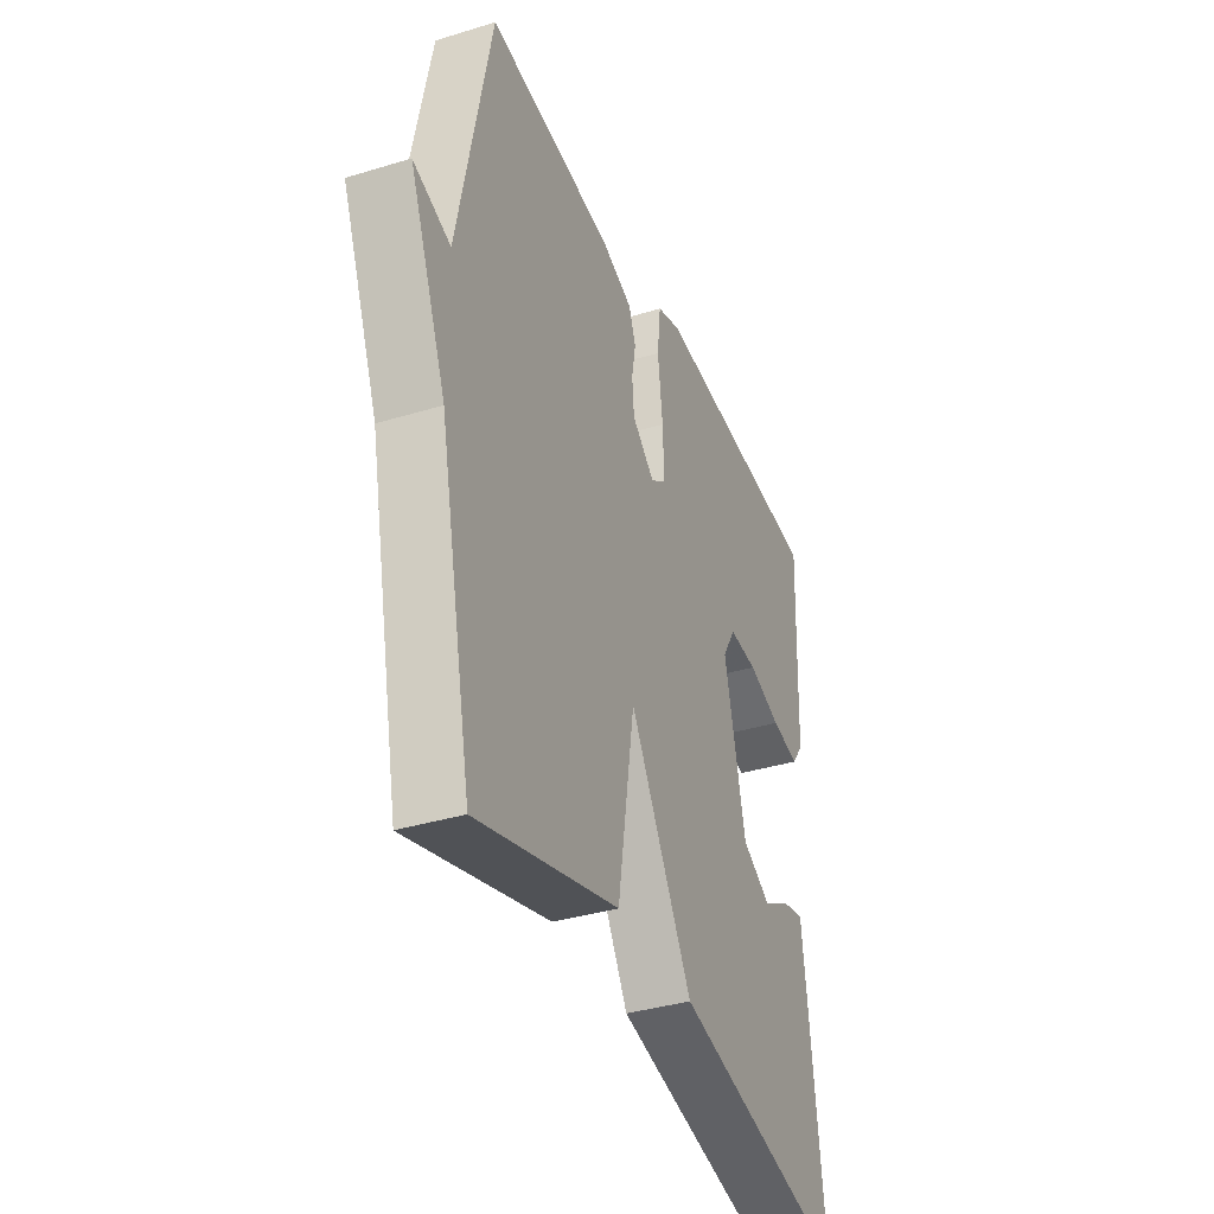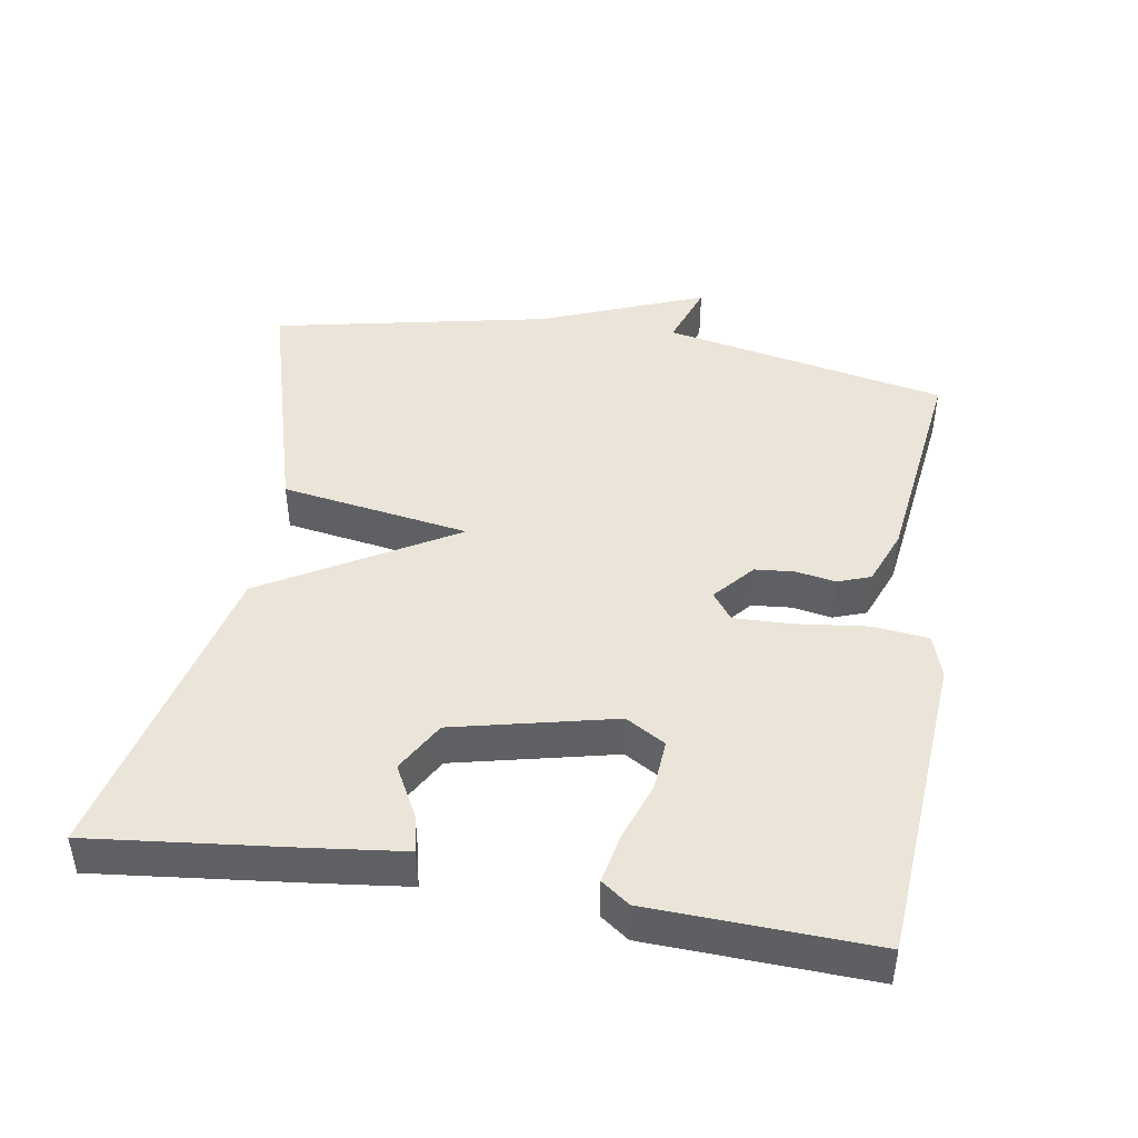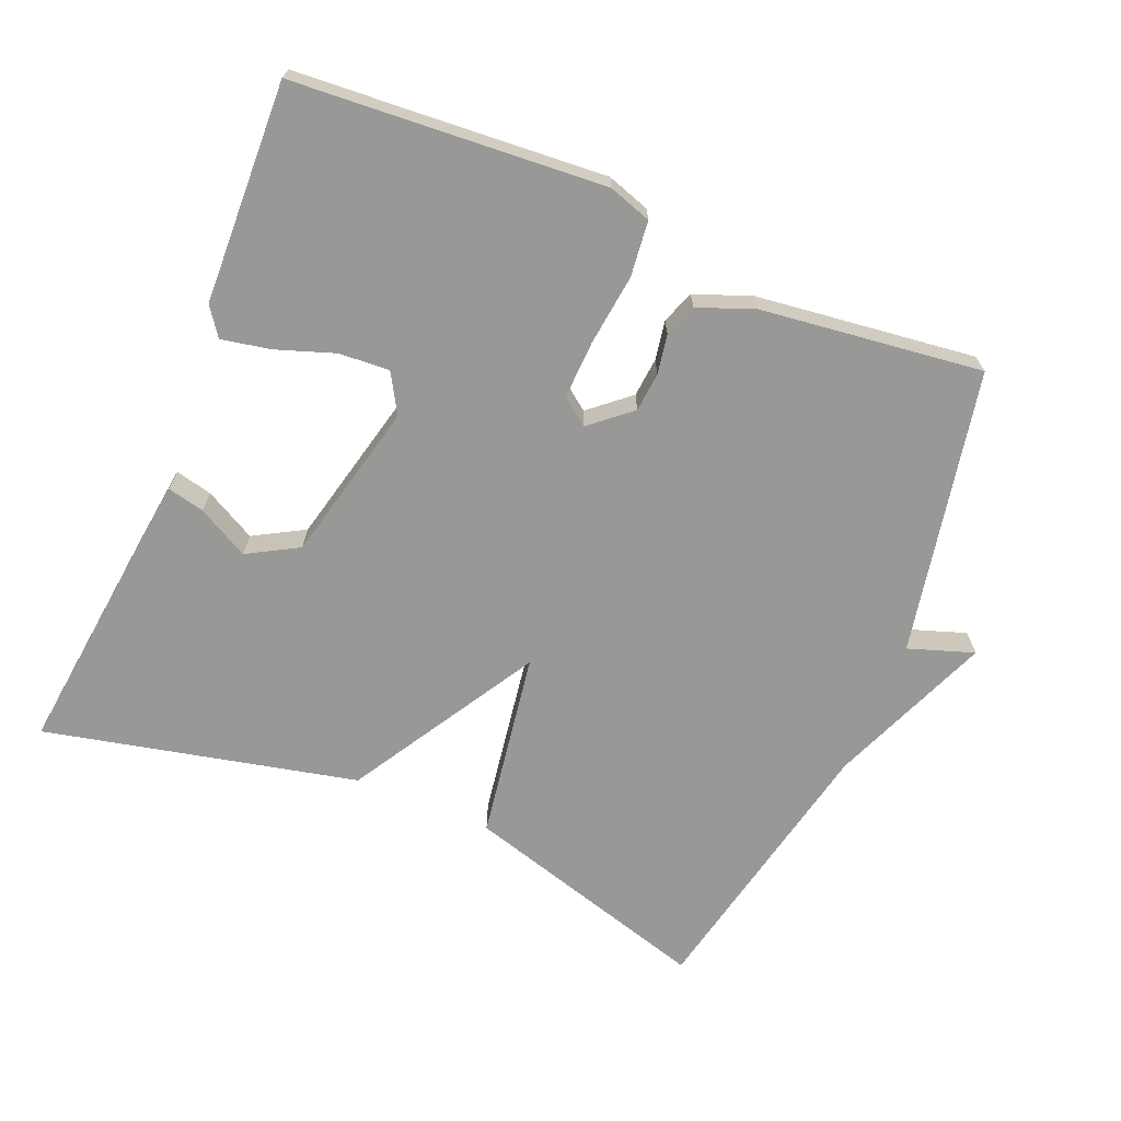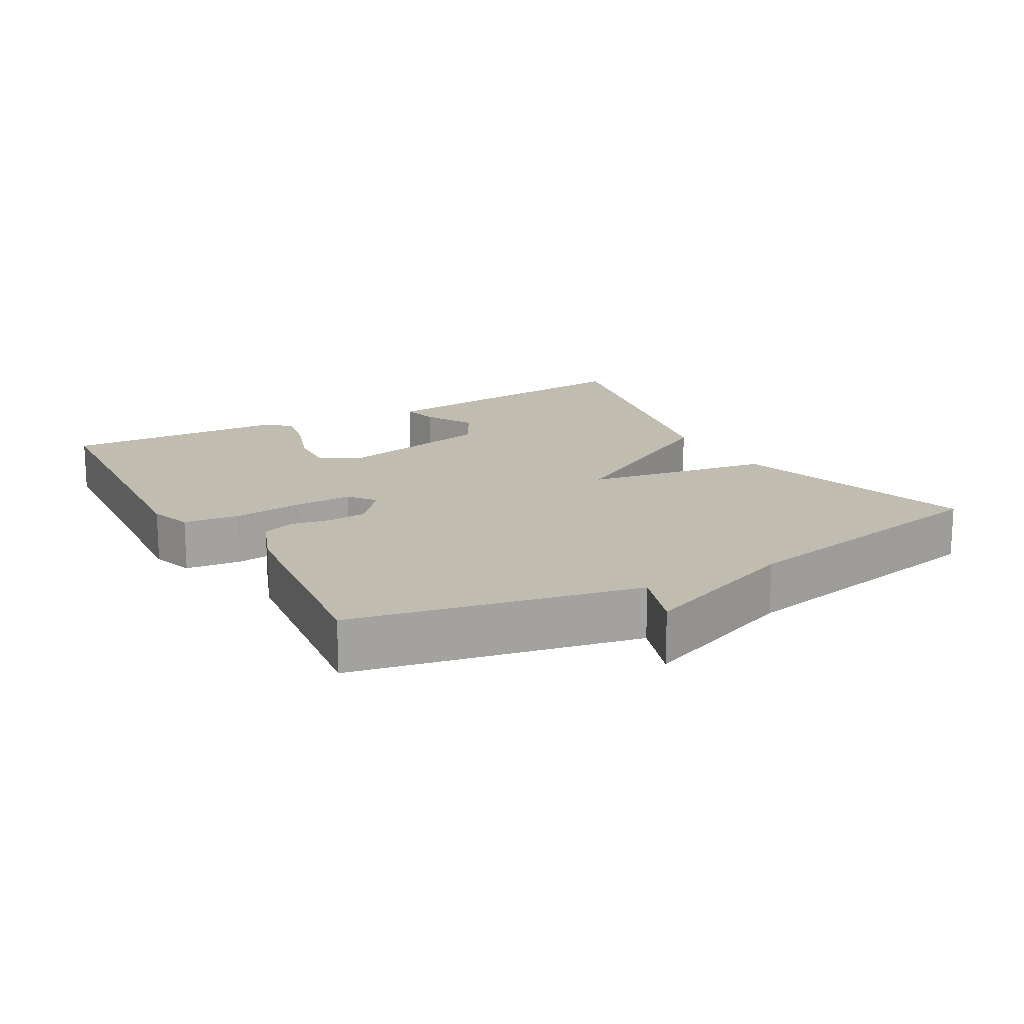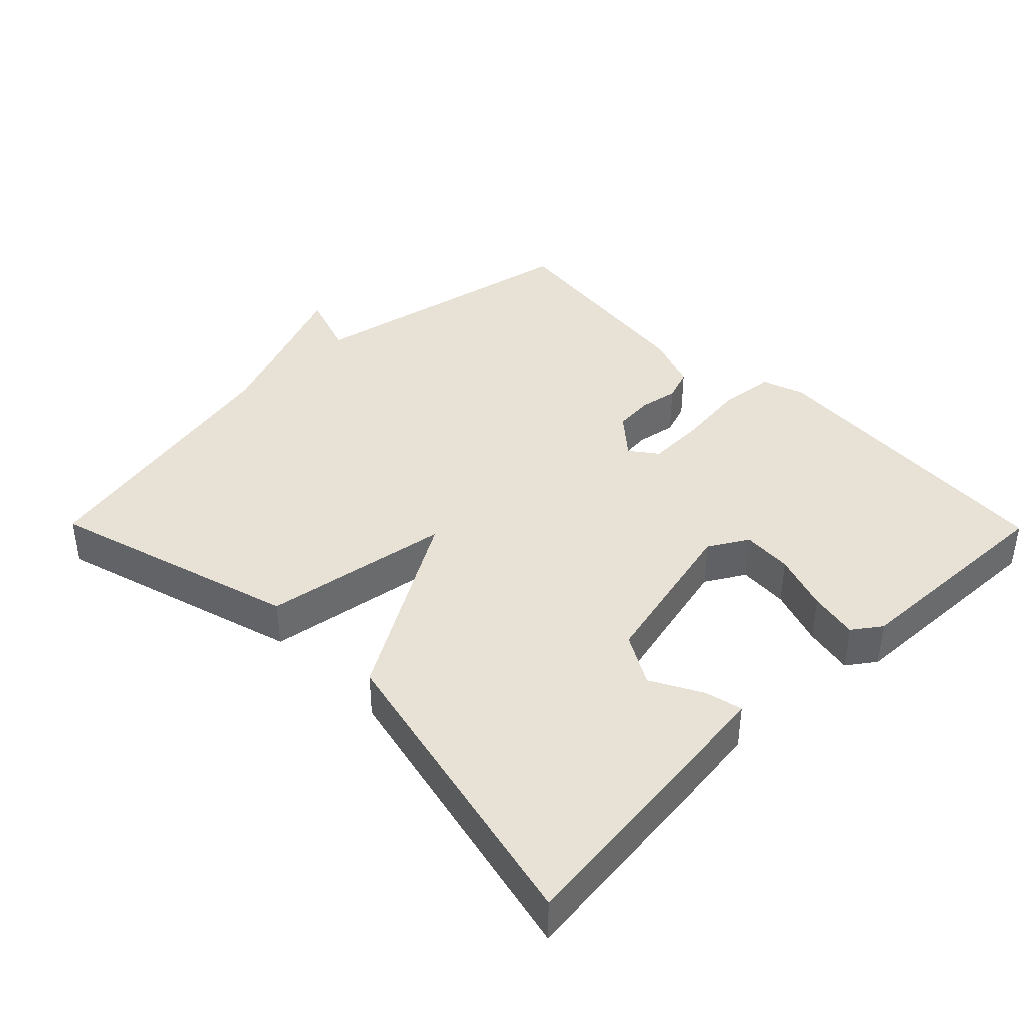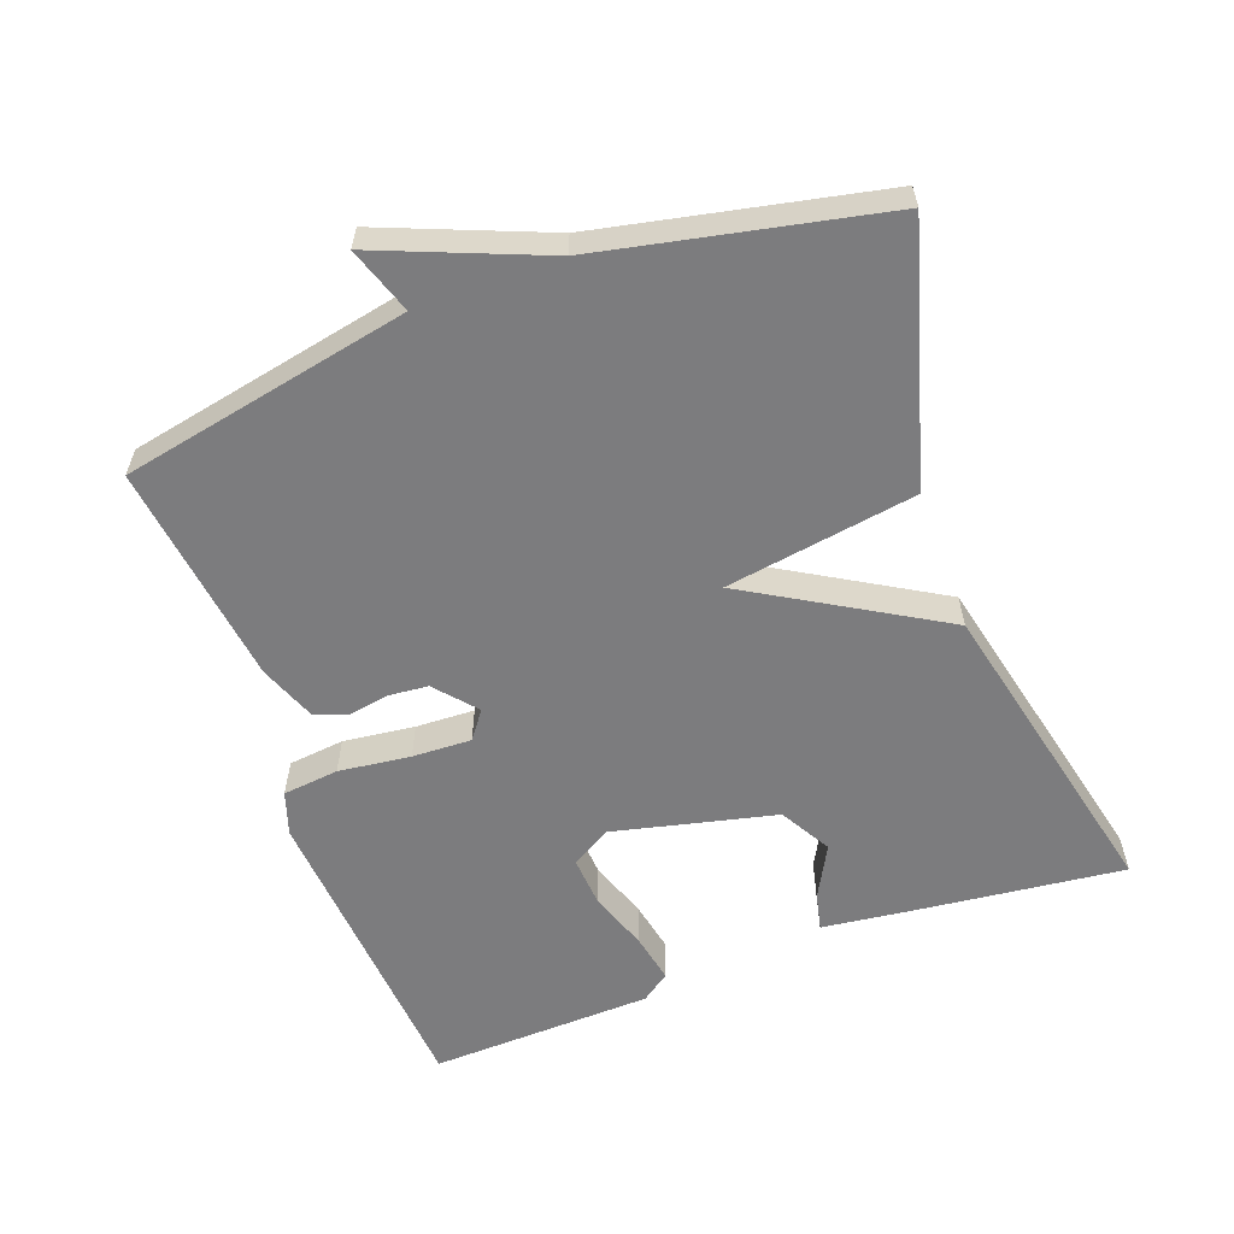
<metadata>
{"format":"obj","ext":"obj","renderer":"f3d","projection":"perspective","resolution":1024,"background":"white","views":[{"elev":-36.7,"azim":111.6,"up":"+Z"},{"elev":44.9,"azim":-80.6,"up":"+Y"},{"elev":-68.5,"azim":-22.8,"up":"+Y"},{"elev":16.3,"azim":60.4,"up":"+Y"},{"elev":40.1,"azim":-134.6,"up":"+Y"},{"elev":-58.9,"azim":110.1,"up":"+Y"}]}
</metadata>
<code>
v -0.5 0.07 -0.5
v -0.467 0.07 -0.204
v -0.452 0.07 -0.081
v -0.399 0.07 -0.093
v -0.326 0.07 -0.132
v -0.254 0.07 -0.091
v -0.201 0.07 0.137
v -0.234 0.07 0.193
v -0.306 0.07 0.188
v -0.389 0.07 0.159
v -0.459 0.07 0.145
v -0.488 0.07 0.185
v -0.5 0.07 0.5
v -0.058 0.07 0.533
v 0.003 0.07 0.513
v 0.012 0.07 0.434
v 0 0.07 0.333
v -0.003 0.07 0.25
v 0.036 0.07 0.221
v 0.093 0.07 0.27
v 0.098 0.07 0.326
v 0.088 0.07 0.382
v 0.105 0.07 0.429
v 0.185 0.07 0.46
v 0.5 0.07 0.5
v 0.582 0.07 0.095
v 0.675 0.07 0.127
v 0.582 0.07 -0.105
v 0.5 0.07 -0.5
v 0.145 0.07 -0.398
v 0.102 0.07 -0.13
v -0.055 0.07 -0.398
v -0.5 0 -0.5
v -0.467 0 -0.204
v -0.452 0 -0.081
v -0.399 0 -0.093
v -0.326 0 -0.132
v -0.254 0 -0.091
v -0.201 0 0.137
v -0.234 0 0.193
v -0.306 0 0.188
v -0.389 0 0.159
v -0.459 0 0.145
v -0.488 0 0.185
v -0.5 0 0.5
v -0.058 0 0.533
v 0.003 0 0.513
v 0.012 0 0.434
v 0 0 0.333
v -0.003 0 0.25
v 0.036 0 0.221
v 0.093 0 0.27
v 0.098 0 0.326
v 0.088 0 0.382
v 0.105 0 0.429
v 0.185 0 0.46
v 0.5 0 0.5
v 0.582 0 0.095
v 0.675 0 0.127
v 0.582 0 -0.105
v 0.5 0 -0.5
v 0.145 0 -0.398
v 0.102 0 -0.13
v -0.055 0 -0.398
f 31 32 1 2
f 28 29 30 31
f 26 27 28 31
f 24 25 26
f 23 24 26
f 22 23 26
f 21 22 26
f 20 21 26 31
f 19 20 31
f 18 19 31
f 15 16 17
f 14 15 17
f 13 14 17
f 12 13 17
f 11 12 17
f 10 11 17
f 9 10 17
f 8 9 17 18
f 7 8 18 31
f 2 3 4 5
f 31 2 5
f 31 5 6
f 6 7 31
f 34 33 64 63
f 63 62 61 60
f 63 60 59 58
f 58 57 56
f 58 56 55
f 58 55 54
f 58 54 53
f 63 58 53 52
f 63 52 51
f 63 51 50
f 49 48 47
f 49 47 46
f 49 46 45
f 49 45 44
f 49 44 43
f 49 43 42
f 49 42 41
f 50 49 41 40
f 63 50 40 39
f 37 36 35 34
f 37 34 63
f 38 37 63
f 63 39 38
f 1 33 34 2
f 2 34 35 3
f 3 35 36 4
f 4 36 37 5
f 5 37 38 6
f 6 38 39 7
f 7 39 40 8
f 8 40 41 9
f 9 41 42 10
f 10 42 43 11
f 11 43 44 12
f 12 44 45 13
f 13 45 46 14
f 14 46 47 15
f 15 47 48 16
f 16 48 49 17
f 17 49 50 18
f 18 50 51 19
f 19 51 52 20
f 20 52 53 21
f 21 53 54 22
f 22 54 55 23
f 23 55 56 24
f 24 56 57 25
f 25 57 58 26
f 26 58 59 27
f 27 59 60 28
f 28 60 61 29
f 29 61 62 30
f 30 62 63 31
f 31 63 64 32
f 32 64 33 1

</code>
